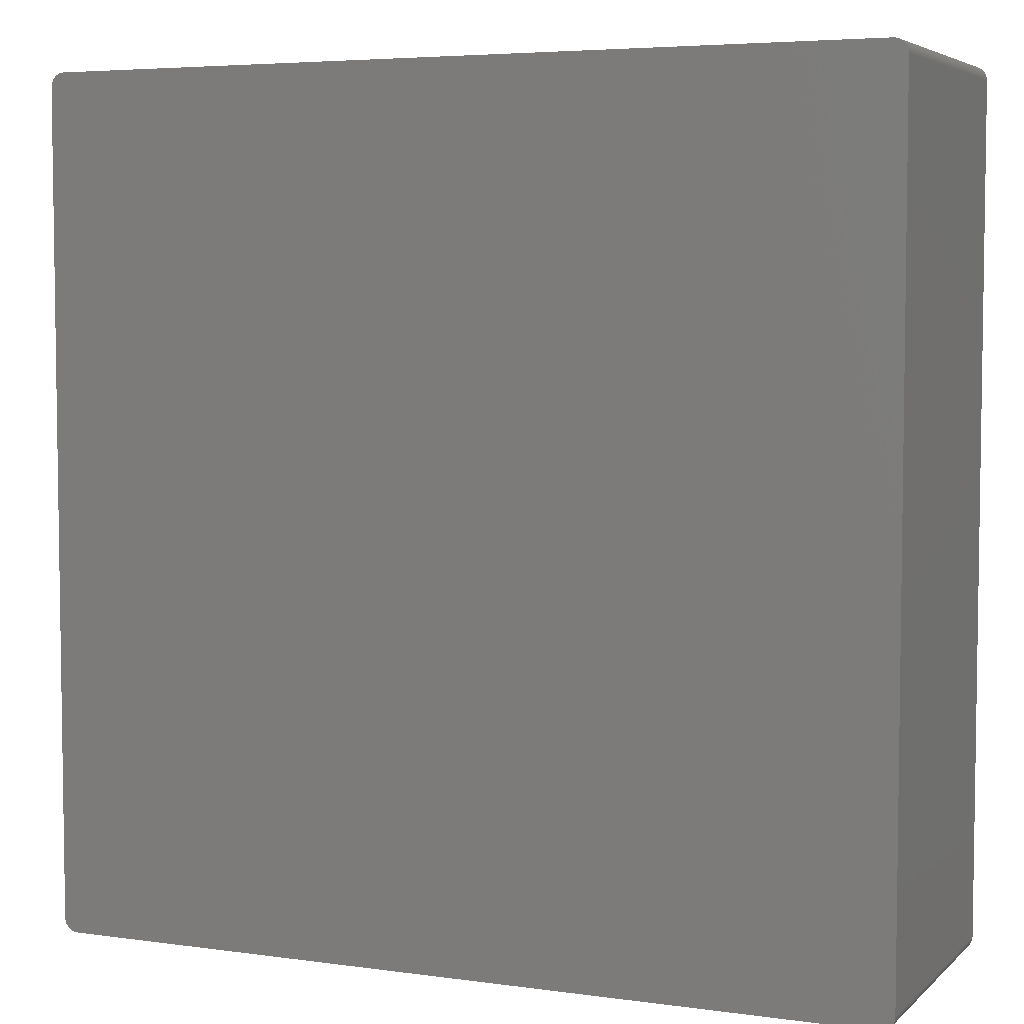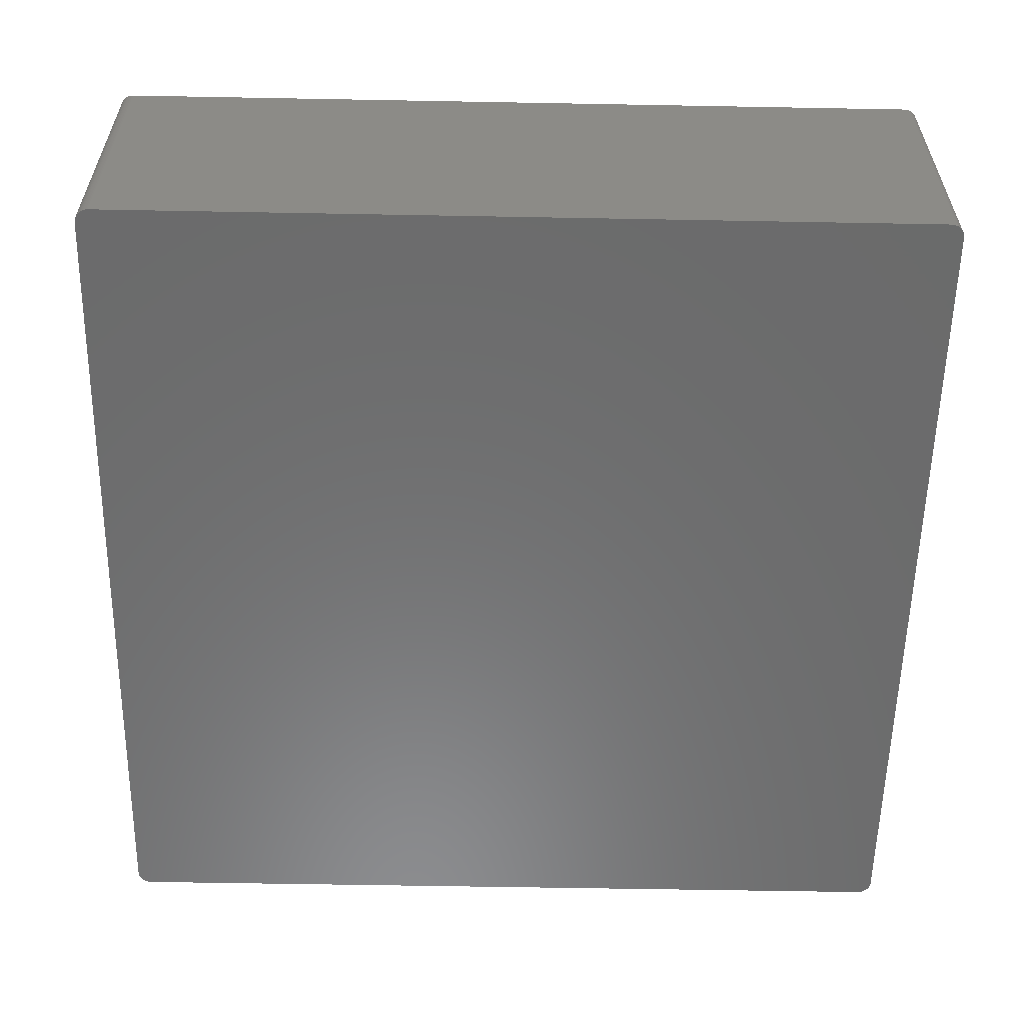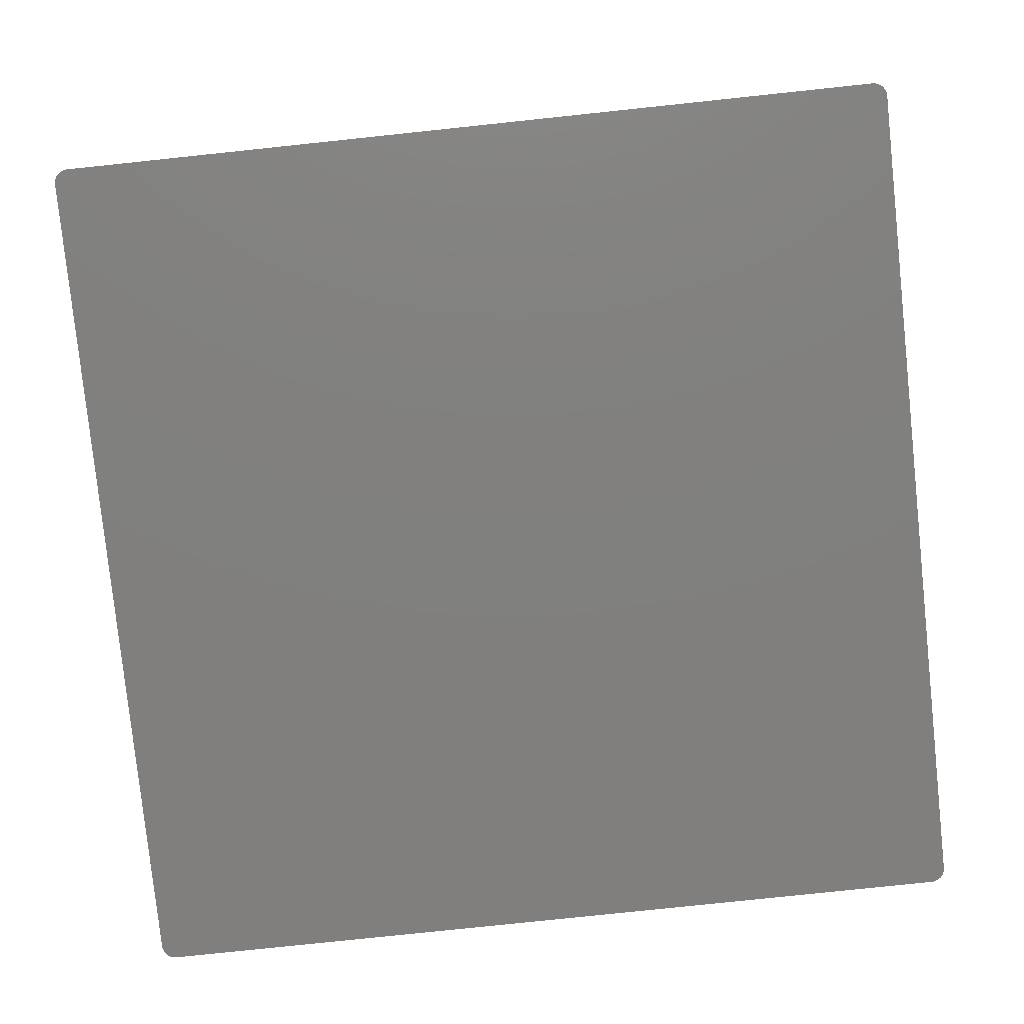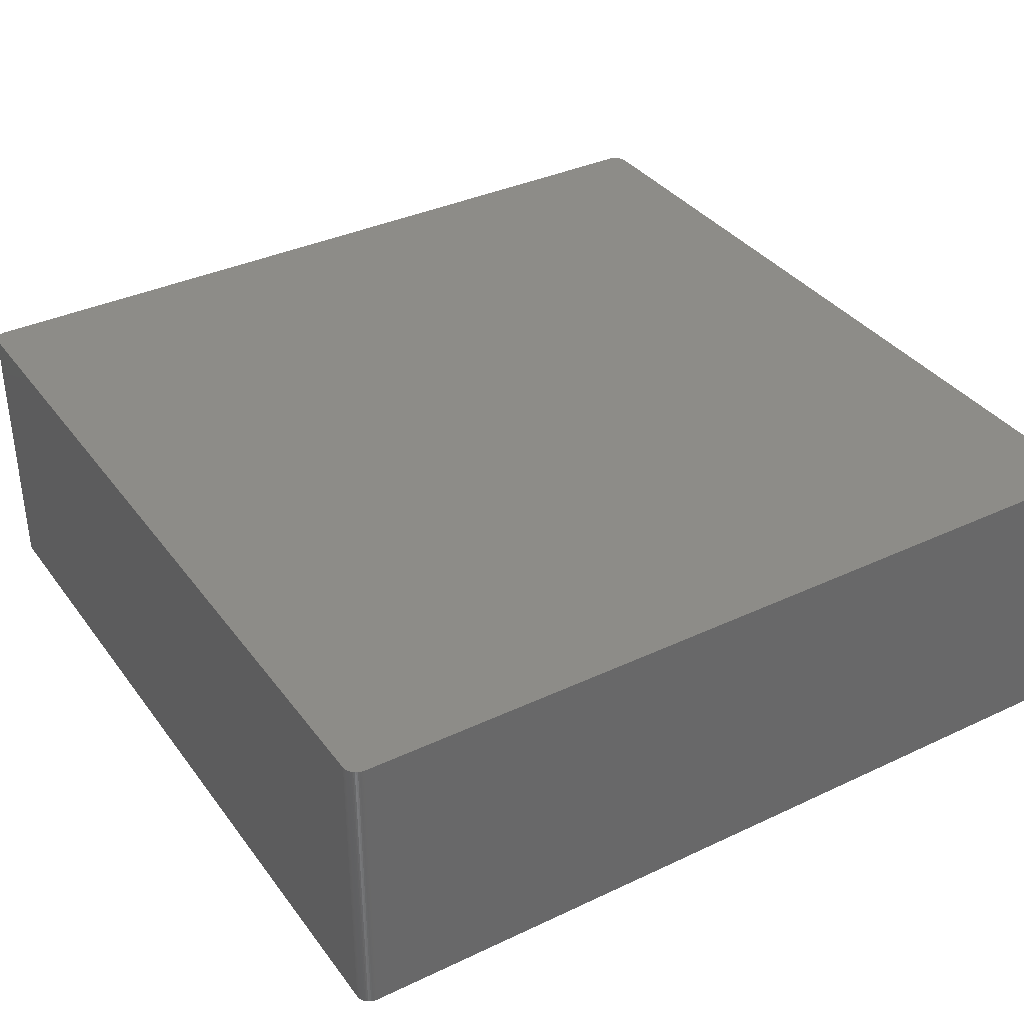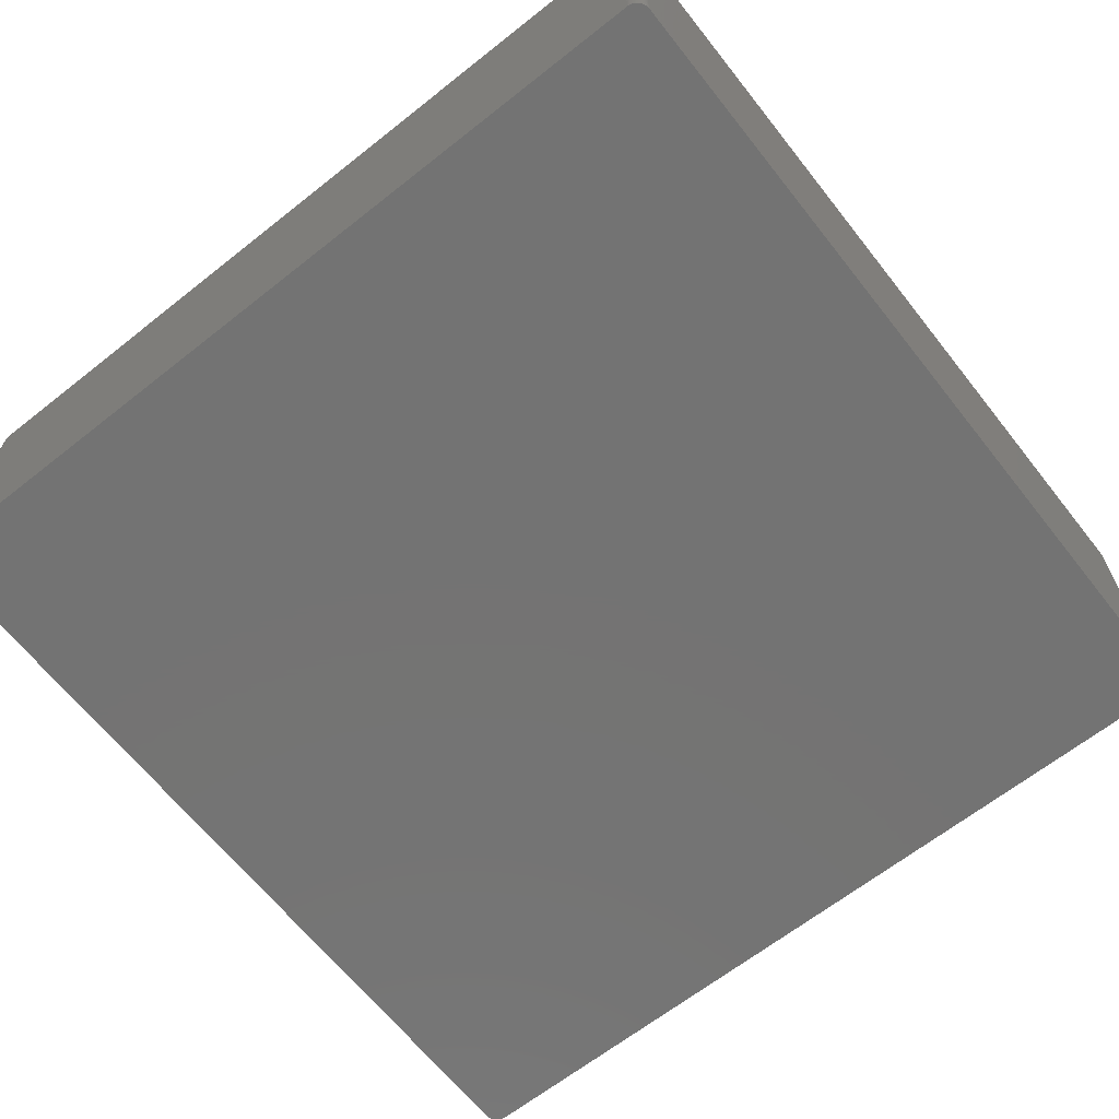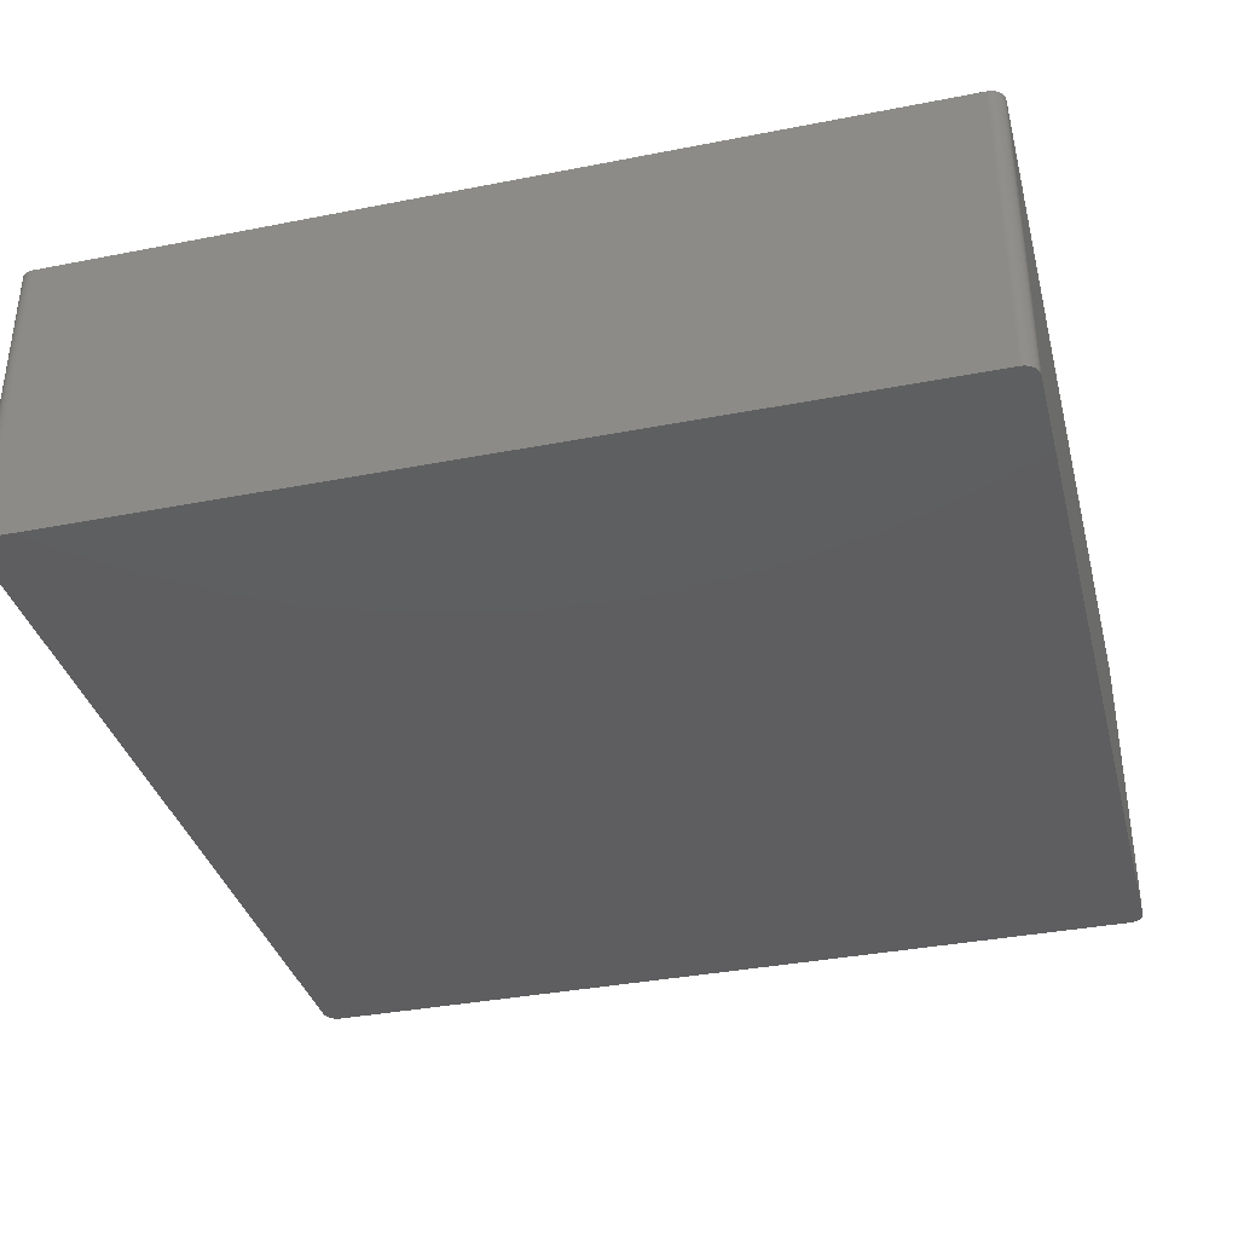
<metadata>
{"format":"stl","ext":"stl","renderer":"f3d","projection":"perspective","resolution":1024,"background":"white","views":[{"elev":5.1,"azim":23.6,"up":"+Y"},{"elev":-57.6,"azim":-91.1,"up":"+Z"},{"elev":-80.0,"azim":-84.0,"up":"+Z"},{"elev":36.0,"azim":-31.7,"up":"+Z"},{"elev":-65.6,"azim":-141.6,"up":"+Z"},{"elev":-36.0,"azim":14.4,"up":"+Z"}]}
</metadata>
<code>
# stl→obj: 154 verts, 304 faces
v 75.83 76.94 26.42
v 75.83 76.94 21.34
v 75.6 77.04 21.34
v -76.54 76.4 26.42
v 74.61 -77.22 26.42
v 76.91 75.89 26.42
v 77.22 74.68 26.42
v 77.17 75.18 26.42
v 75.36 77.12 21.34
v 75.6 77.04 26.42
v 75.6 77.04 -26.42
v -75.48 -77.08 -26.42
v -74.74 77.22 -26.42
v 76.62 -76.31 -26.42
v 77.22 -74.68 26.42
v 76.26 76.66 26.42
v -75.95 -76.88 -26.42
v -76.16 -76.74 26.42
v -76.16 -76.74 21.34
v 74.61 -77.22 -26.42
v -74.74 -77.22 -26.42
v 77.22 -74.68 -26.42
v 77.22 74.68 -26.42
v -74.74 77.22 26.42
v -75.72 76.99 26.42
v 77.2 74.93 21.34
v 76.45 76.49 -26.42
v 74.61 77.22 26.42
v 74.87 77.21 -26.42
v 76.62 76.31 26.42
v 76.26 76.66 21.34
v 75.83 76.94 -26.42
v -76.54 -76.4 26.42
v -76.36 76.58 -26.42
v -76.54 76.4 -26.42
v 76.45 -76.49 26.42
v -74.74 -77.22 26.42
v 76.45 76.49 26.42
v 77.1 75.42 -26.42
v 77.02 75.66 21.34
v 77.1 75.42 21.34
v -75.48 77.08 -26.42
v -75.72 76.99 21.34
v -77.21 74.8 -26.42
v 77.1 -75.42 -26.42
v 75.36 77.12 -26.42
v -75.72 76.99 -26.42
v -75.24 -77.15 -26.42
v -74.99 -77.2 -21.34
v -75.24 -77.15 -21.34
v 75.83 -76.94 -21.34
v 75.83 -76.94 -26.42
v 76.05 -76.81 26.42
v 75.36 -77.12 -26.42
v 75.6 -77.04 -21.34
v 75.6 -77.04 26.42
v 76.91 75.89 -26.42
v 74.61 77.22 -26.42
v 76.77 76.11 21.34
v 76.62 76.31 21.34
v 76.77 76.11 26.42
v -77.21 -74.8 -26.42
v -77.21 74.55 26.42
v -76.7 -76.21 26.42
v -76.7 -76.21 -26.42
v -76.84 76 -26.42
v 74.87 -77.21 -26.42
v 74.87 -77.21 -21.34
v 76.45 -76.49 -26.42
v 77.2 74.93 26.42
v 75.12 77.18 26.42
v 74.87 77.21 26.42
v 76.05 76.81 21.34
v 76.05 76.81 -26.42
v 75.36 77.12 26.42
v -76.16 76.74 26.42
v -75.95 76.88 26.42
v -75.24 77.15 26.42
v -74.99 77.2 21.34
v -75.24 77.15 21.34
v -75.24 77.15 -26.42
v -75.72 -76.99 26.42
v -75.72 -76.99 -26.42
v 77.17 75.18 -26.42
v 77.02 75.66 26.42
v 76.91 -75.89 -26.42
v 77.1 -75.42 26.42
v 77.02 -75.66 26.42
v 76.05 76.81 26.42
v 76.62 76.31 -26.42
v 76.77 76.11 -26.42
v -77.21 -74.8 26.42
v -77.06 75.54 -26.42
v -77.06 75.54 26.42
v -77.06 -75.54 26.42
v 75.83 -76.94 26.42
v 76.05 -76.81 -26.42
v 76.26 -76.66 -26.42
v 77.2 74.93 -26.42
v 75.12 77.18 21.34
v -76.16 76.74 -26.42
v -76.36 76.58 26.42
v -75.48 77.08 26.42
v -74.99 77.2 26.42
v -75.24 -77.15 26.42
v -76.36 -76.58 -26.42
v -75.95 -76.88 26.42
v 74.87 -77.21 26.42
v 75.12 -77.18 26.42
v 77.1 75.42 26.42
v 77.02 75.66 -26.42
v 76.77 -76.11 -26.42
v -76.84 76 26.42
v -76.96 75.78 26.42
v -76.7 76.21 21.34
v -76.7 76.21 -26.42
v -77.21 74.8 26.42
v -77.19 75.05 26.42
v -77.19 -75.05 26.42
v -76.84 -76 26.42
v -76.84 -76 -26.42
v -74.99 77.2 -26.42
v 76.26 -76.66 26.42
v 75.6 -77.04 -26.42
v 77.17 -75.18 26.42
v 77.2 -74.93 26.42
v 76.26 76.66 -26.42
v 75.12 77.18 -26.42
v -75.95 76.88 -26.42
v -74.99 -77.2 -26.42
v -74.99 -77.2 26.42
v -75.48 -77.08 26.42
v -76.16 -76.74 -26.42
v -76.36 -76.58 26.42
v -76.54 -76.4 -26.42
v 75.12 -77.18 -26.42
v 75.36 -77.12 26.42
v 77.02 -75.66 -26.42
v 76.77 -76.11 26.42
v 76.91 -75.89 26.42
v 76.62 -76.31 26.42
v -77.14 75.3 -26.42
v -76.96 75.78 -26.42
v -77.06 -75.54 -26.42
v -76.96 -75.78 26.42
v -77.14 -75.3 26.42
v -77.14 -75.3 -26.42
v 77.17 -75.18 -26.42
v 77.2 -74.93 -26.42
v -76.7 76.21 26.42
v -77.19 75.05 -26.42
v -77.14 75.3 26.42
v -77.19 -75.05 -26.42
v -76.96 -75.78 -26.42
f 1 2 3
f 4 5 6
f 7 8 6
f 9 10 3
f 10 4 6
f 2 11 3
f 12 13 14
f 5 15 6
f 10 1 3
f 6 16 10
f 17 18 19
f 20 21 12
f 14 20 12
f 15 22 23
f 24 25 4
f 7 23 26
f 13 27 14
f 24 28 13
f 13 29 27
f 6 30 16
f 16 1 10
f 27 31 16
f 10 24 4
f 2 32 11
f 4 33 5
f 34 35 4
f 5 36 15
f 5 37 20
f 30 38 16
f 39 40 41
f 25 42 43
f 12 44 13
f 39 45 14
f 15 7 6
f 10 28 24
f 11 46 9
f 34 47 42
f 34 42 13
f 33 37 5
f 48 49 50
f 51 52 53
f 54 55 56
f 27 39 14
f 27 57 39
f 29 11 27
f 28 58 13
f 27 38 30
f 16 38 27
f 59 60 30
f 59 61 6
f 62 63 44
f 12 62 44
f 33 64 65
f 4 63 33
f 44 34 13
f 44 66 34
f 20 67 68
f 36 69 14
f 15 23 7
f 8 70 26
f 71 72 28
f 73 74 2
f 10 71 28
f 71 75 9
f 25 76 4
f 25 77 76
f 78 79 80
f 80 81 42
f 37 21 20
f 21 48 12
f 33 82 37
f 82 83 12
f 20 68 5
f 14 54 20
f 39 84 23
f 8 85 6
f 45 86 14
f 45 87 88
f 1 73 2
f 73 89 16
f 27 90 91
f 6 57 59
f 59 91 60
f 30 60 27
f 30 61 59
f 6 61 30
f 63 92 33
f 12 65 62
f 44 93 66
f 4 94 63
f 62 92 63
f 92 95 33
f 42 78 80
f 42 81 13
f 51 96 56
f 5 56 36
f 53 97 98
f 14 98 54
f 39 23 45
f 23 99 26
f 29 46 11
f 3 11 9
f 29 58 28
f 13 58 29
f 71 100 29
f 9 100 71
f 29 72 71
f 28 72 29
f 10 75 71
f 9 75 10
f 77 101 76
f 76 102 4
f 25 103 42
f 24 78 25
f 79 104 24
f 13 79 24
f 50 105 12
f 49 105 50
f 17 106 65
f 82 107 17
f 68 108 5
f 67 109 68
f 41 8 39
f 41 110 8
f 39 111 40
f 6 40 57
f 36 88 15
f 86 112 14
f 31 74 73
f 16 31 73
f 1 89 73
f 16 89 1
f 57 91 59
f 27 91 57
f 113 114 94
f 115 116 66
f 44 117 118
f 94 118 63
f 62 119 92
f 120 121 65
f 43 77 25
f 42 47 43
f 79 81 80
f 81 122 13
f 55 52 51
f 56 55 51
f 36 123 98
f 56 53 36
f 98 69 36
f 14 69 98
f 54 124 55
f 98 52 54
f 125 126 15
f 23 22 45
f 8 84 39
f 26 84 8
f 27 127 31
f 11 74 27
f 46 128 100
f 9 46 100
f 47 77 43
f 101 129 47
f 34 102 76
f 4 102 34
f 78 103 25
f 42 103 78
f 78 104 79
f 24 104 78
f 21 130 48
f 12 48 50
f 37 49 21
f 37 131 49
f 82 105 37
f 105 132 12
f 106 133 19
f 12 17 65
f 33 18 82
f 18 106 19
f 33 134 18
f 106 135 65
f 54 67 20
f 54 136 67
f 109 137 56
f 5 109 56
f 7 70 8
f 26 70 7
f 40 85 41
f 6 85 40
f 57 111 39
f 40 111 57
f 86 138 88
f 139 140 88
f 15 126 22
f 88 125 15
f 36 139 88
f 139 141 14
f 60 90 27
f 91 90 60
f 66 35 34
f 35 115 4
f 93 142 94
f 44 142 93
f 66 143 113
f 4 113 94
f 63 117 44
f 118 117 63
f 95 120 33
f 144 145 95
f 146 144 95
f 92 146 95
f 119 147 146
f 65 144 62
f 34 101 47
f 76 101 34
f 79 122 81
f 13 122 79
f 53 96 51
f 56 96 53
f 53 123 36
f 98 123 53
f 52 97 53
f 98 97 52
f 52 124 54
f 55 124 52
f 84 99 23
f 26 99 84
f 74 32 2
f 11 32 74
f 74 127 27
f 31 127 74
f 29 128 46
f 100 128 29
f 49 130 21
f 48 130 49
f 105 131 37
f 49 131 105
f 82 132 105
f 12 132 82
f 17 83 82
f 12 83 17
f 18 107 82
f 17 107 18
f 17 133 106
f 19 133 17
f 106 134 33
f 18 134 106
f 33 135 106
f 65 135 33
f 109 108 68
f 5 108 109
f 109 136 54
f 67 136 109
f 54 137 109
f 56 137 54
f 85 110 41
f 8 110 85
f 45 138 86
f 88 138 45
f 125 87 45
f 88 87 125
f 45 148 125
f 22 148 45
f 148 126 125
f 126 149 22
f 139 112 86
f 14 112 139
f 86 140 139
f 88 140 86
f 36 141 139
f 14 141 36
f 113 115 66
f 115 150 4
f 93 143 66
f 94 143 93
f 142 151 118
f 142 152 94
f 120 64 33
f 65 64 120
f 62 153 119
f 92 119 146
f 121 154 144
f 65 121 144
f 120 145 121
f 95 145 120
f 144 147 62
f 146 147 144
f 77 129 101
f 47 129 77
f 148 149 126
f 22 149 148
f 35 116 115
f 66 116 35
f 113 150 115
f 4 150 113
f 143 114 113
f 94 114 143
f 44 151 142
f 118 151 44
f 118 152 142
f 94 152 118
f 145 154 121
f 144 154 145
f 147 153 62
f 119 153 147

</code>
